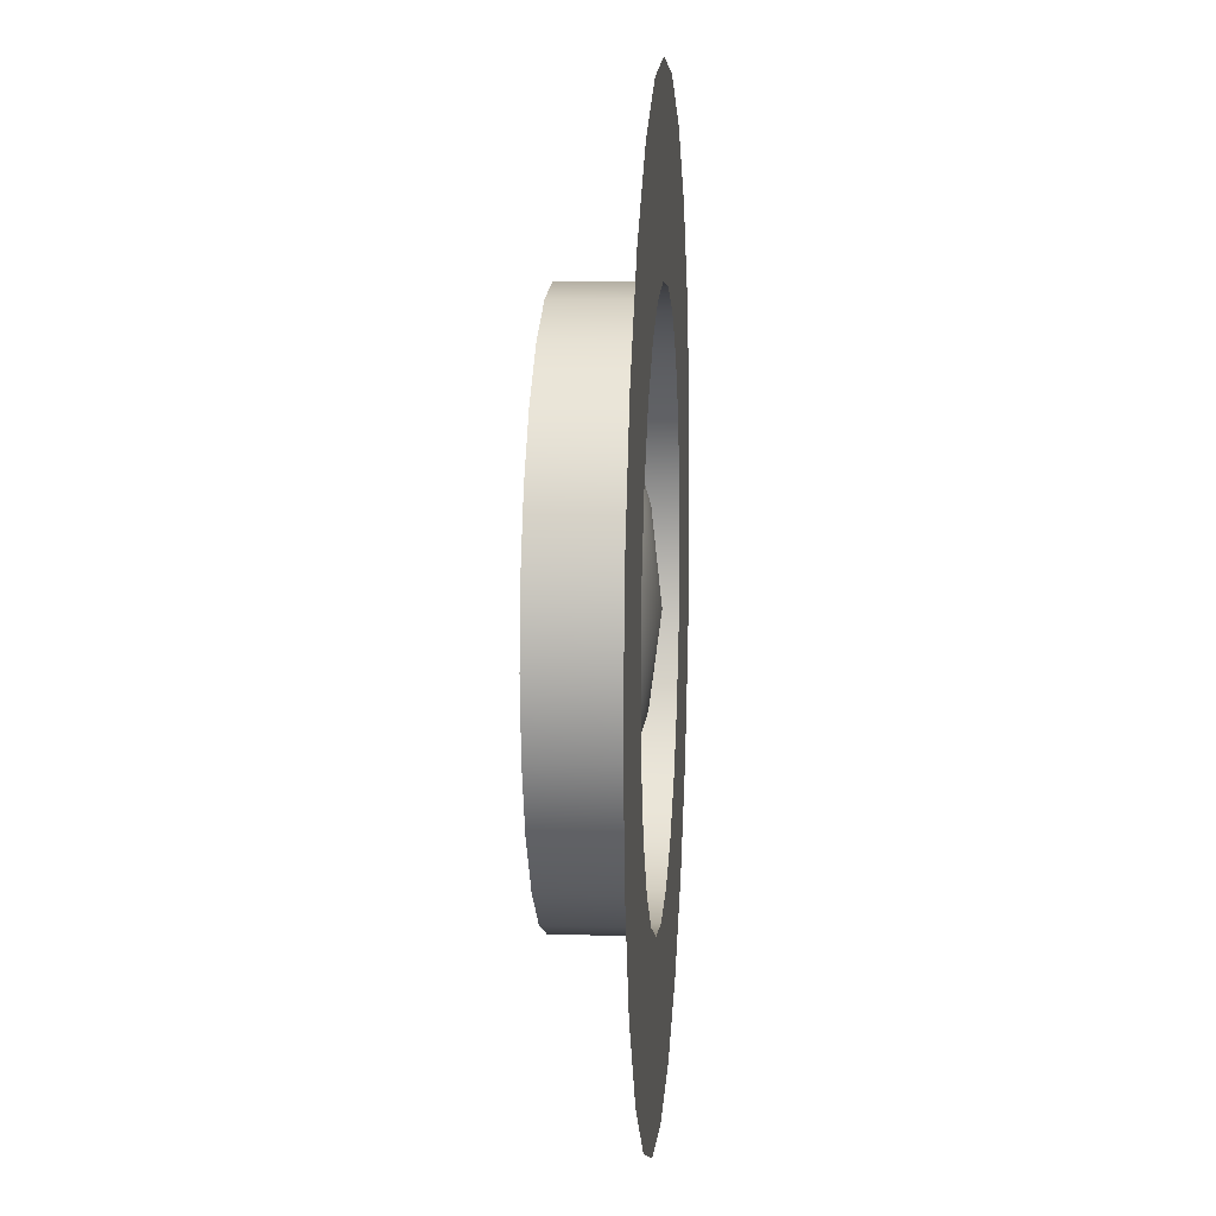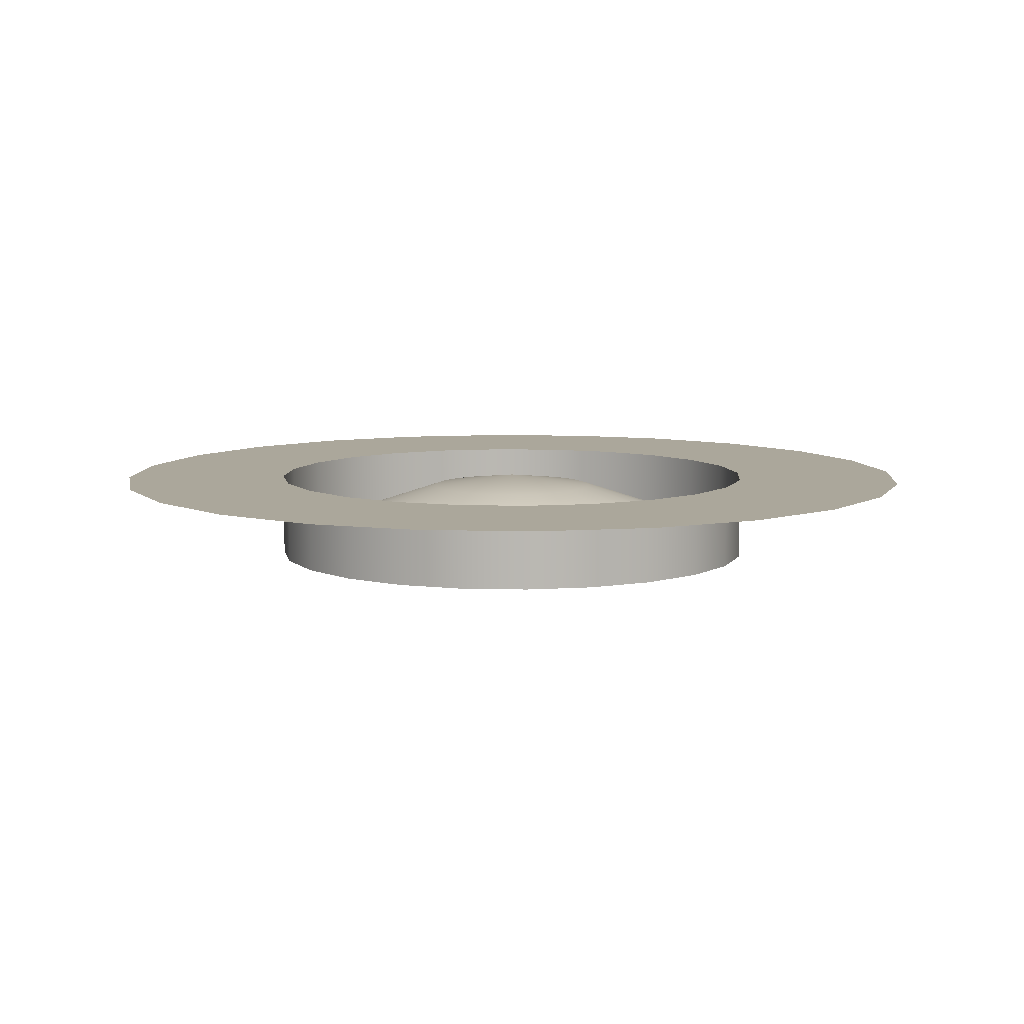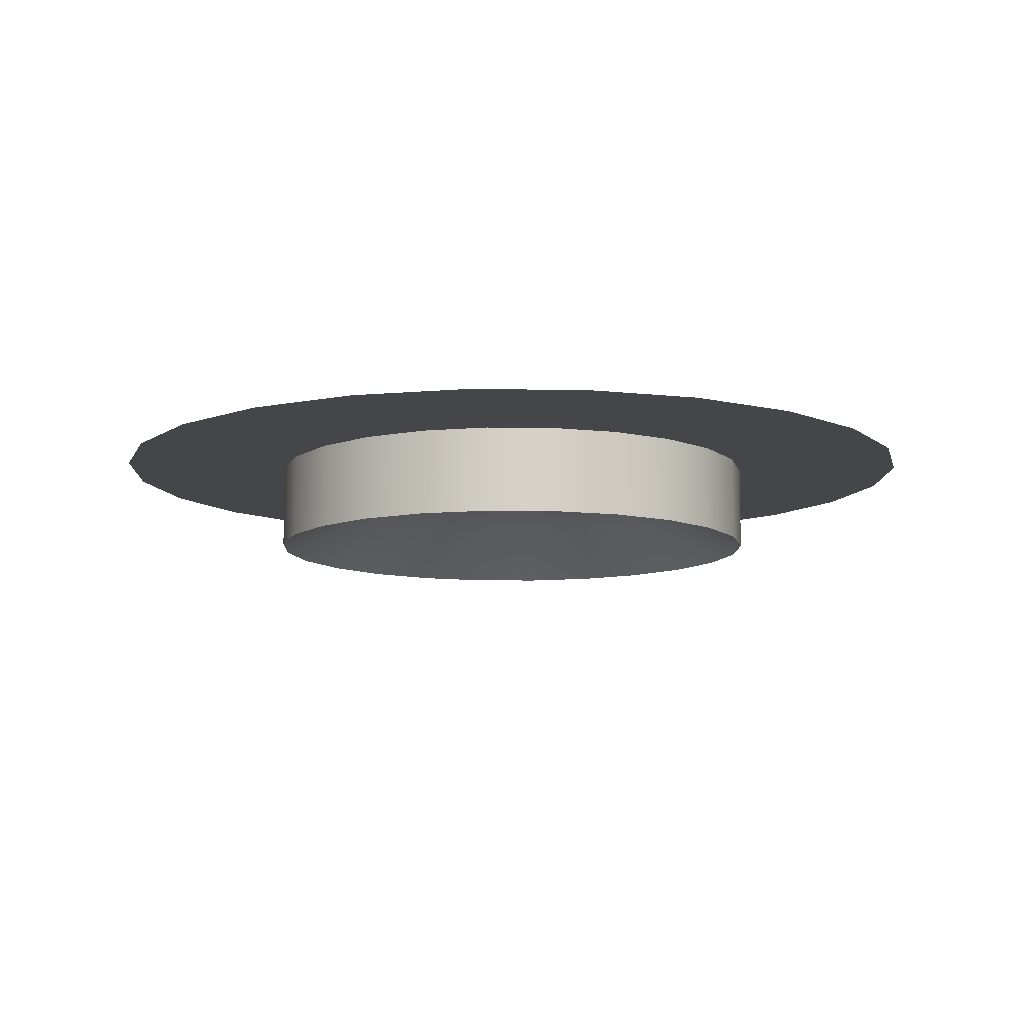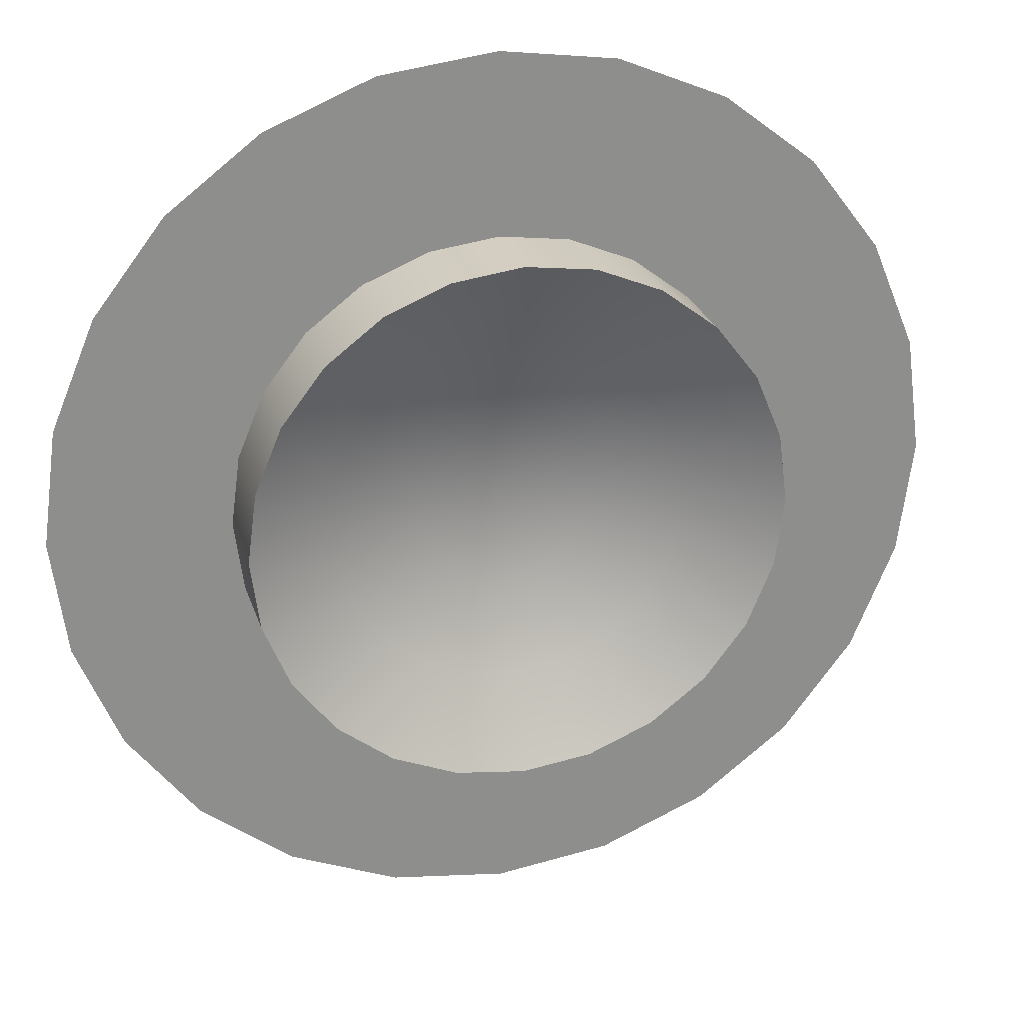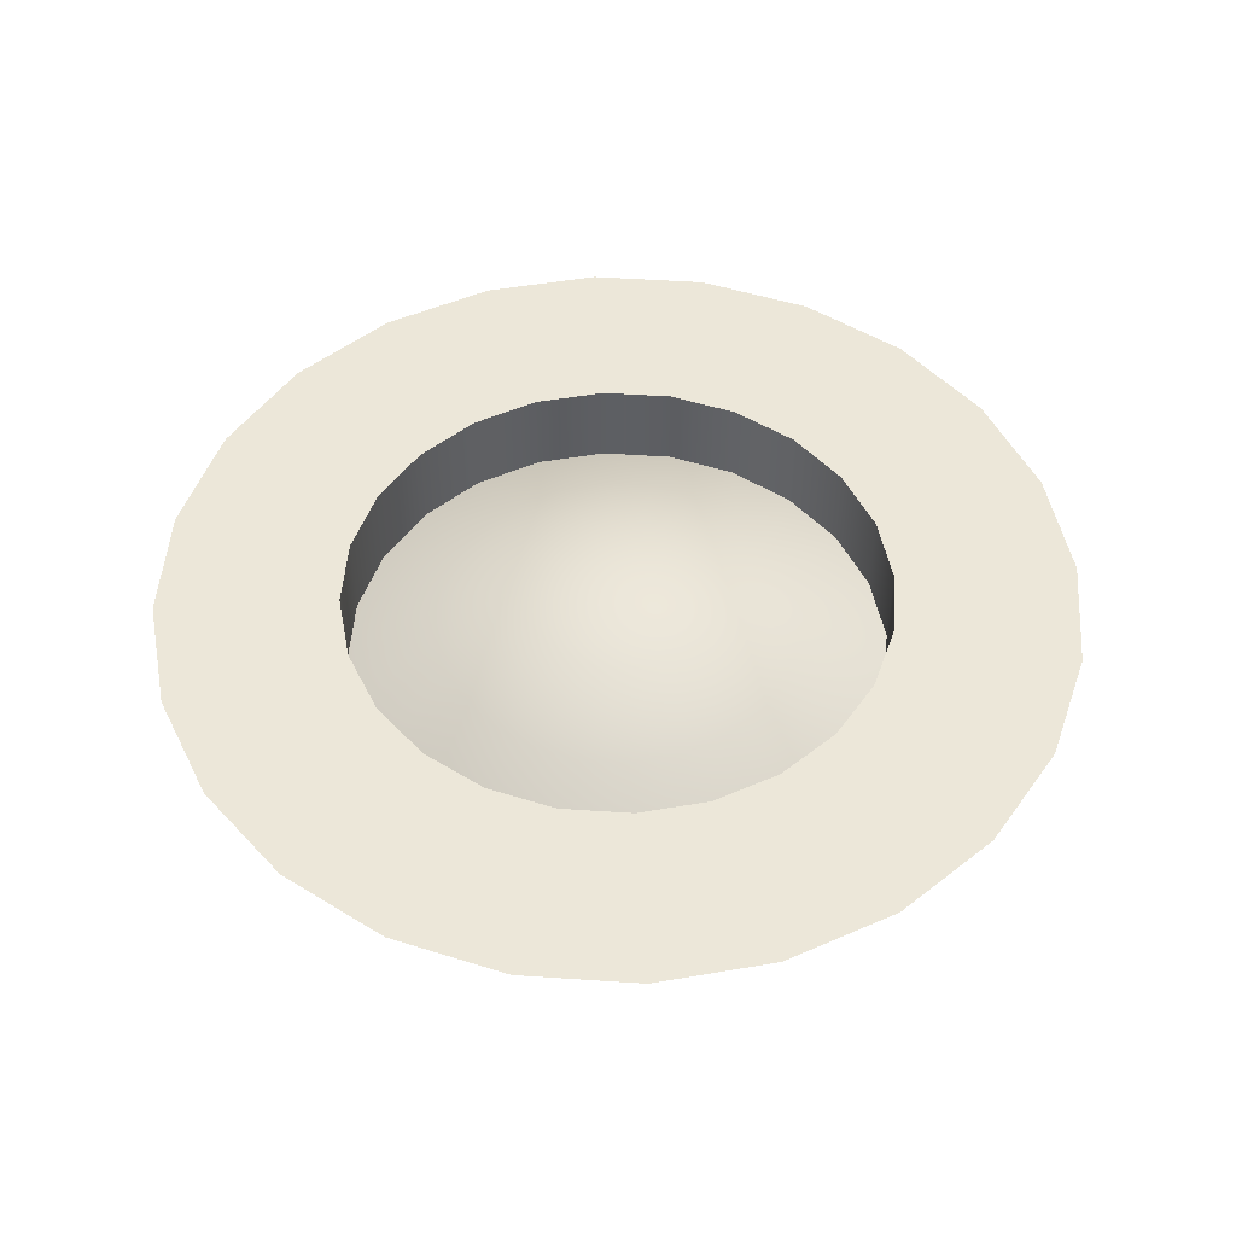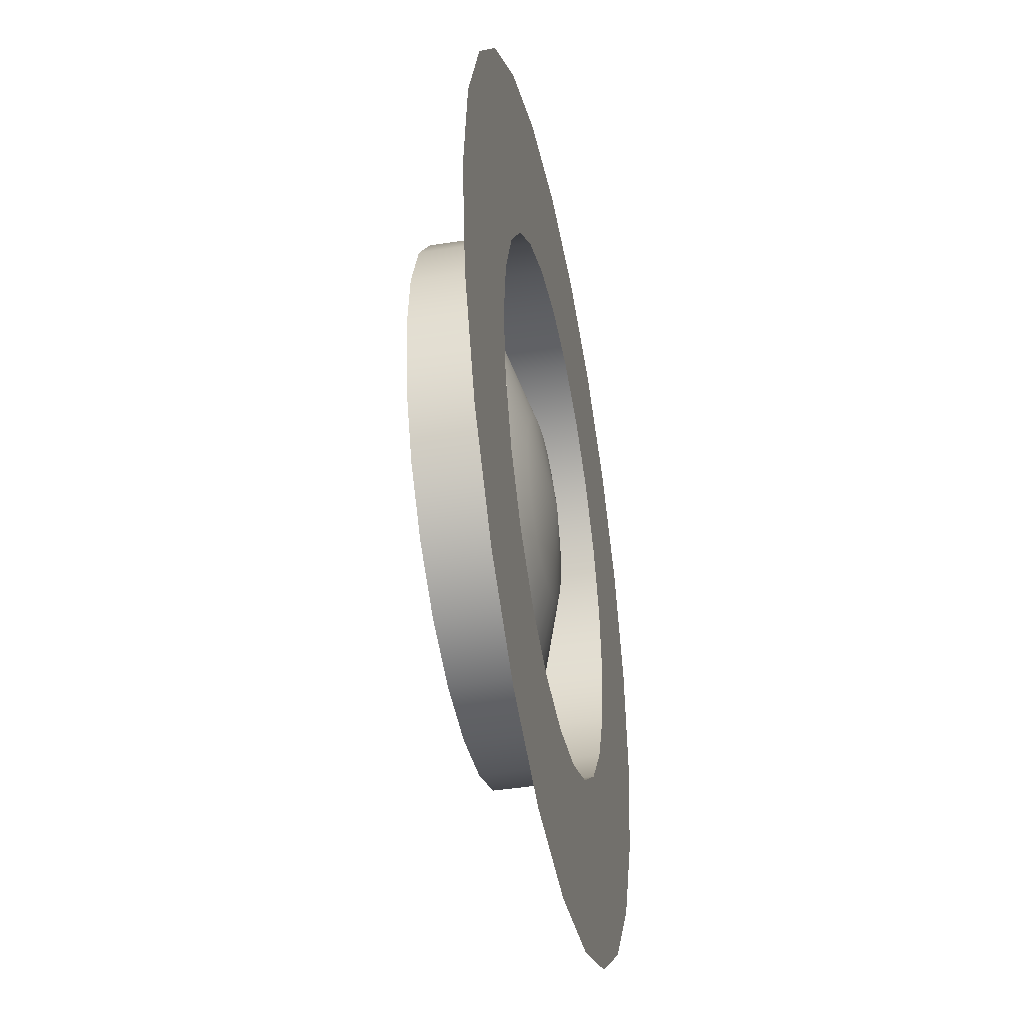
<metadata>
{"format":"obj","ext":"obj","renderer":"f3d","projection":"perspective","resolution":1024,"background":"white","views":[{"elev":10.6,"azim":94.4,"up":"+Z"},{"elev":8.1,"azim":26.6,"up":"+Y"},{"elev":-9.8,"azim":-54.3,"up":"+Y"},{"elev":25.1,"azim":-15.5,"up":"+Z"},{"elev":49.6,"azim":-108.3,"up":"+Y"},{"elev":-41.1,"azim":101.0,"up":"+Z"}]}
</metadata>
<code>
o end
v 0.3125 0 -1.276e-17
v 0.3019 0 0.08088
v 0.2706 0 0.1562
v 0.221 0 0.221
v 0.1562 0 0.2706
v 0.08088 0 0.3019
v -5.414e-17 0 0.3125
v -0.08088 0 0.3019
v -0.1562 0 0.2706
v -0.221 0 0.221
v -0.2706 0 0.1562
v -0.3019 0 0.08088
v -0.3125 0 2.551e-17
v -0.3019 0 -0.08088
v -0.2706 0 -0.1562
v -0.221 0 -0.221
v -0.1562 0 -0.2706
v -0.08088 0 -0.3019
v -1.307e-16 0 -0.3125
v 0.08088 0 -0.3019
v 0.1562 0 -0.2706
v 0.221 0 -0.221
v 0.2706 0 -0.1562
v 0.3019 0 -0.08088
v 0.1811 0 0.04853
v 0.1875 0 -9.485e-18
v 0.1811 0 -0.04853
v 0.1624 0 -0.09375
v 0.1326 0 -0.1326
v 0.09375 0 -0.1624
v 0.04853 0 -0.1811
v -1.193e-16 0 -0.1875
v -0.04853 0 -0.1811
v -0.09375 0 -0.1624
v -0.1326 0 -0.1326
v -0.1624 0 -0.09375
v -0.1811 0 -0.04853
v -0.1875 0 1.348e-17
v -0.1811 0 0.04853
v -0.1624 0 0.09375
v -0.1326 0 0.1326
v -0.09375 0 0.1624
v -0.04853 0 0.1811
v -7.333e-17 0 0.1875
v 0.04853 0 0.1811
v 0.09375 0 0.1624
v 0.1326 0 0.1326
v 0.1624 0 0.09375
v 0.1811 -0.0625 0.04853
v 0.1875 -0.0625 -9.346e-18
v 0.1811 -0.0625 -0.04853
v 0.1624 -0.0625 -0.09375
v 0.1326 -0.0625 -0.1326
v 0.09375 -0.0625 -0.1624
v 0.04853 -0.0625 -0.1811
v -1.194e-16 -0.0625 -0.1875
v -0.04853 -0.0625 -0.1811
v -0.09375 -0.0625 -0.1624
v -0.1326 -0.0625 -0.1326
v -0.1624 -0.0625 -0.09375
v -0.1811 -0.0625 -0.04853
v -0.1875 -0.0625 1.362e-17
v -0.1811 -0.0625 0.04853
v -0.1624 -0.0625 0.09375
v -0.1326 -0.0625 0.1326
v -0.09375 -0.0625 0.1624
v -0.04853 -0.0625 0.1811
v -7.345e-17 -0.0625 0.1875
v 0.04853 -0.0625 0.1811
v 0.09375 -0.0625 0.1624
v 0.1326 -0.0625 0.1326
v 0.1624 -0.0625 0.09375
v -9.625e-17 0 -1.691e-17
v 0.1213 -0.02926 0.0325
v 0.1088 -0.02926 0.06279
v 0.0888 -0.02926 0.0888
v 0.06279 -0.02926 0.1088
v 0.0325 -0.02926 0.1213
v -8.109e-17 -0.02926 0.1256
v -0.0325 -0.02926 0.1213
v -0.06279 -0.02926 0.1088
v -0.0888 -0.02926 0.0888
v -0.1088 -0.02926 0.06279
v -0.1213 -0.02926 0.0325
v -0.1256 -0.02926 3.579e-18
v -0.1213 -0.02926 -0.0325
v -0.1088 -0.02926 -0.06279
v -0.0888 -0.02926 -0.0888
v -0.06279 -0.02926 -0.1088
v -0.0325 -0.02926 -0.1213
v -1.119e-16 -0.02926 -0.1256
v 0.0325 -0.02926 -0.1213
v 0.06279 -0.02926 -0.1088
v 0.0888 -0.02926 -0.0888
v 0.1088 -0.02926 -0.06279
v 0.1213 -0.02926 -0.0325
v 0.1256 -0.02926 -1.175e-17
v 0.06308 -0.008432 -1.426e-17
v 0.06093 -0.008432 -0.01633
v 0.05463 -0.008432 -0.03154
v 0.04461 -0.008432 -0.04461
v 0.03154 -0.008432 -0.05463
v 0.01633 -0.008432 -0.06093
v -1.042e-16 -0.008432 -0.06308
v -0.01633 -0.008432 -0.06093
v -0.03154 -0.008432 -0.05463
v -0.04461 -0.008432 -0.04461
v -0.05463 -0.008432 -0.03154
v -0.06093 -0.008432 -0.01633
v -0.06308 -0.008432 -6.58e-18
v -0.06093 -0.008432 0.01633
v -0.05463 -0.008432 0.03154
v -0.04461 -0.008432 0.04461
v -0.03154 -0.008432 0.05463
v -0.01633 -0.008432 0.06093
v -8.868e-17 -0.008432 0.06308
v 0.01633 -0.008432 0.06093
v 0.03154 -0.008432 0.05463
v 0.04461 -0.008432 0.04461
v 0.05463 -0.008432 0.03154
v 0.06093 -0.008432 0.01633
g end_end_auv
f 25 49 72 48
f 26 50 49 25
f 27 51 50 26
f 28 52 51 27
f 29 53 52 28
f 30 54 53 29
f 31 55 54 30
f 32 56 55 31
f 33 57 56 32
f 34 58 57 33
f 35 59 58 34
f 36 60 59 35
f 37 61 60 36
f 38 62 61 37
f 39 63 62 38
f 40 64 63 39
f 41 65 64 40
f 42 66 65 41
f 43 67 66 42
f 44 68 67 43
f 45 69 68 44
f 46 70 69 45
f 47 71 70 46
f 48 72 71 47
f 1 26 25 2
f 2 25 48 3
f 3 48 47 4
f 4 47 46 5
f 5 46 45 6
f 6 45 44 7
f 7 44 43 8
f 8 43 42 9
f 9 42 41 10
f 10 41 40 11
f 11 40 39 12
f 12 39 38 13
f 13 38 37 14
f 14 37 36 15
f 15 36 35 16
f 16 35 34 17
f 17 34 33 18
f 18 33 32 19
f 19 32 31 20
f 20 31 30 21
f 21 30 29 22
f 22 29 28 23
f 23 28 27 24
f 24 27 26 1
f 49 74 75 72
f 50 97 74 49
f 51 96 97 50
f 52 95 96 51
f 53 94 95 52
f 54 93 94 53
f 55 92 93 54
f 56 91 92 55
f 57 90 91 56
f 58 89 90 57
f 59 88 89 58
f 60 87 88 59
f 61 86 87 60
f 62 85 86 61
f 63 84 85 62
f 64 83 84 63
f 65 82 83 64
f 66 81 82 65
f 67 80 81 66
f 68 79 80 67
f 69 78 79 68
f 70 77 78 69
f 71 76 77 70
f 72 75 76 71
f 73 121 98
f 74 97 98 121
f 98 99 73
f 99 98 97 96
f 99 100 73
f 100 99 96 95
f 100 101 73
f 101 100 95 94
f 101 102 73
f 102 101 94 93
f 102 103 73
f 103 102 93 92
f 103 104 73
f 104 103 92 91
f 104 105 73
f 105 104 91 90
f 105 106 73
f 106 105 90 89
f 106 107 73
f 107 106 89 88
f 107 108 73
f 108 107 88 87
f 108 109 73
f 109 108 87 86
f 109 110 73
f 110 109 86 85
f 110 111 73
f 111 110 85 84
f 111 112 73
f 112 111 84 83
f 112 113 73
f 113 112 83 82
f 113 114 73
f 114 113 82 81
f 114 115 73
f 115 114 81 80
f 115 116 73
f 116 115 80 79
f 116 117 73
f 117 116 79 78
f 117 118 73
f 118 117 78 77
f 118 119 73
f 119 118 77 76
f 119 120 73
f 120 119 76 75
f 120 121 73
f 121 120 75 74

</code>
